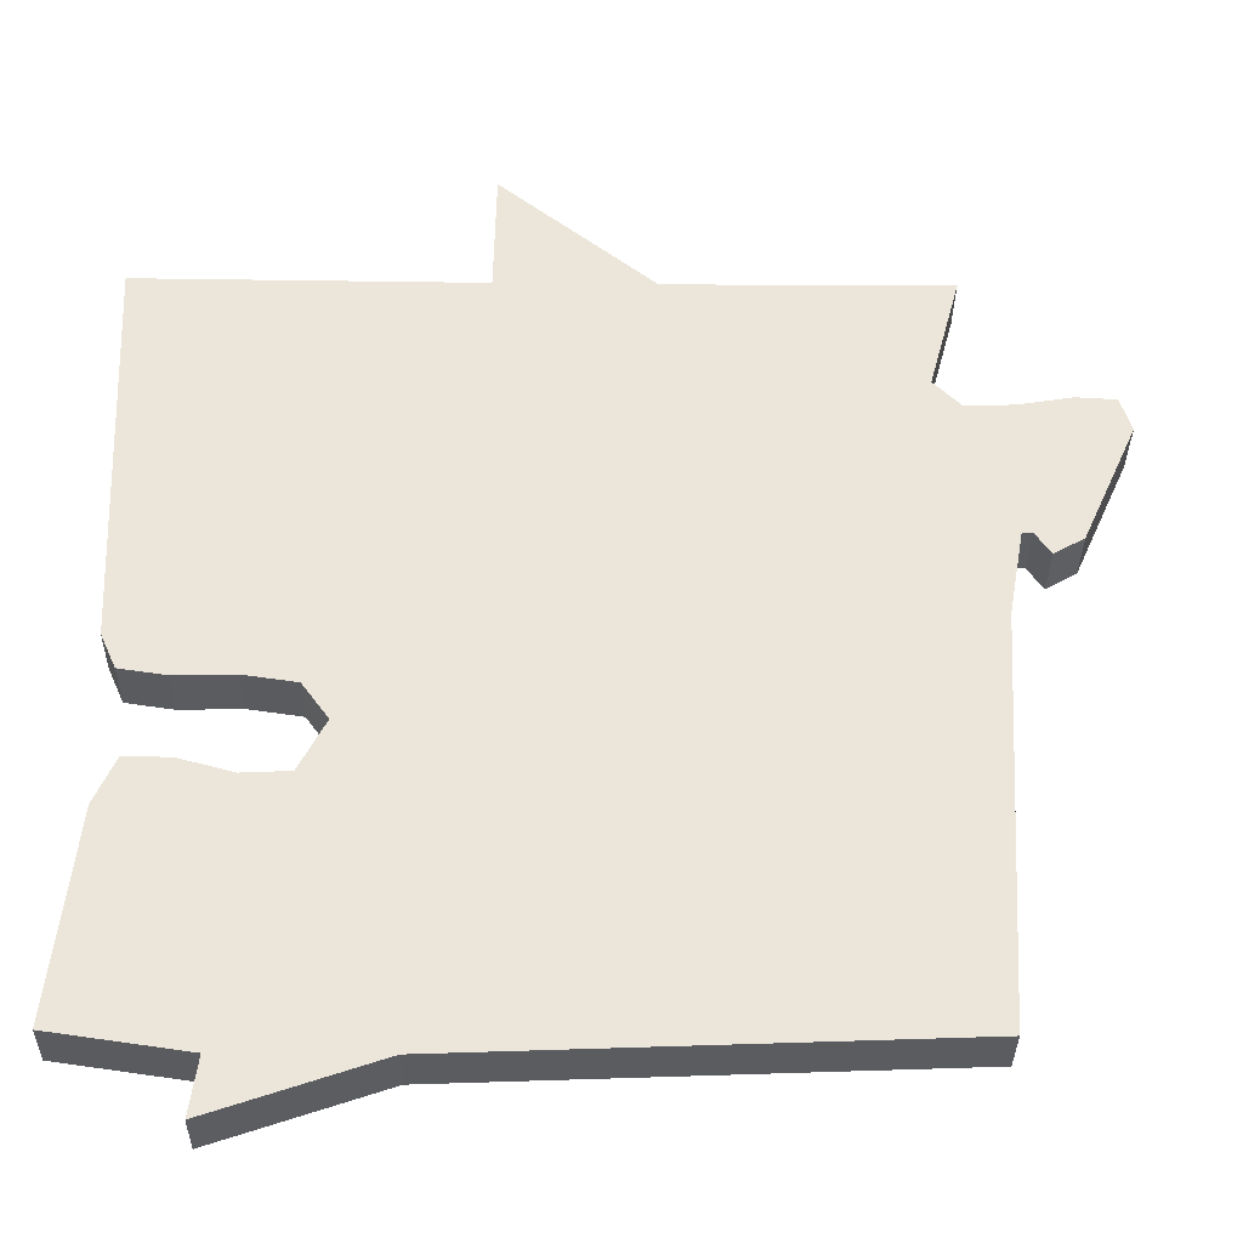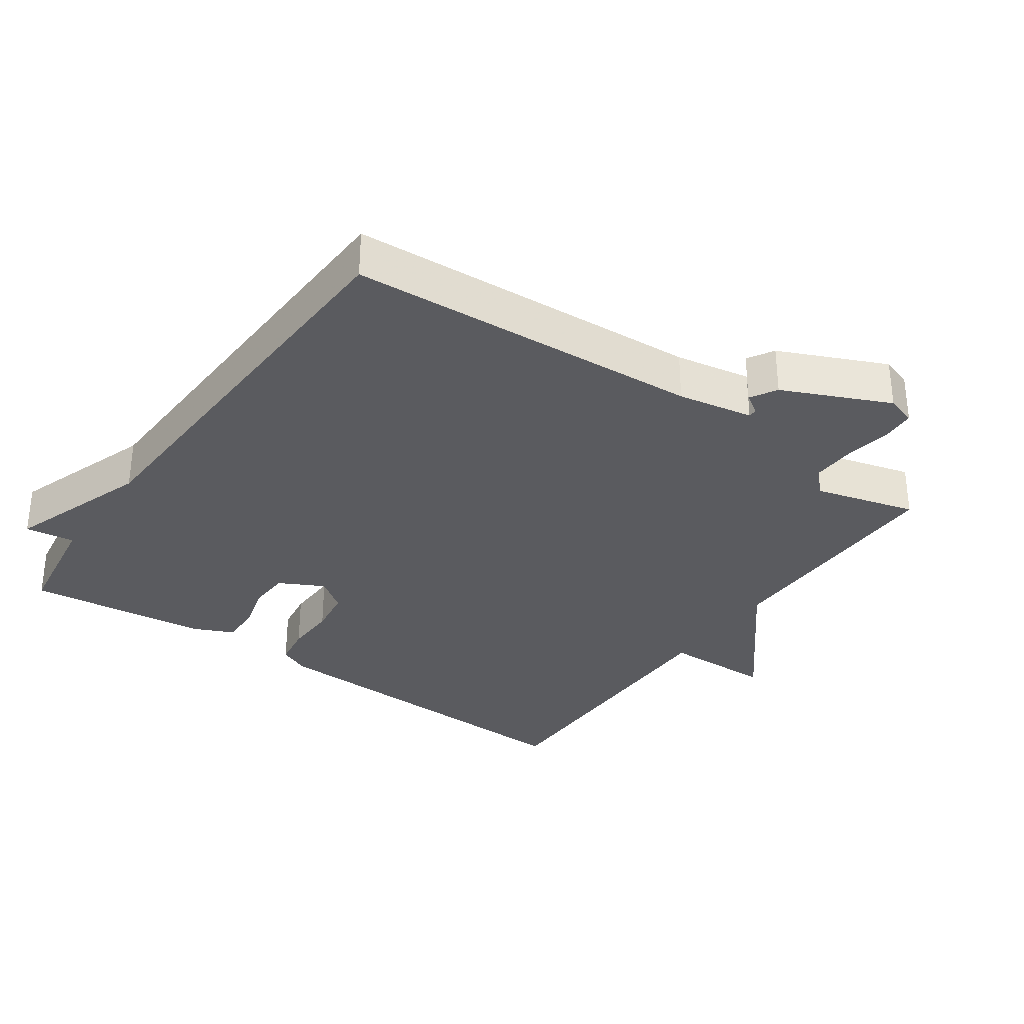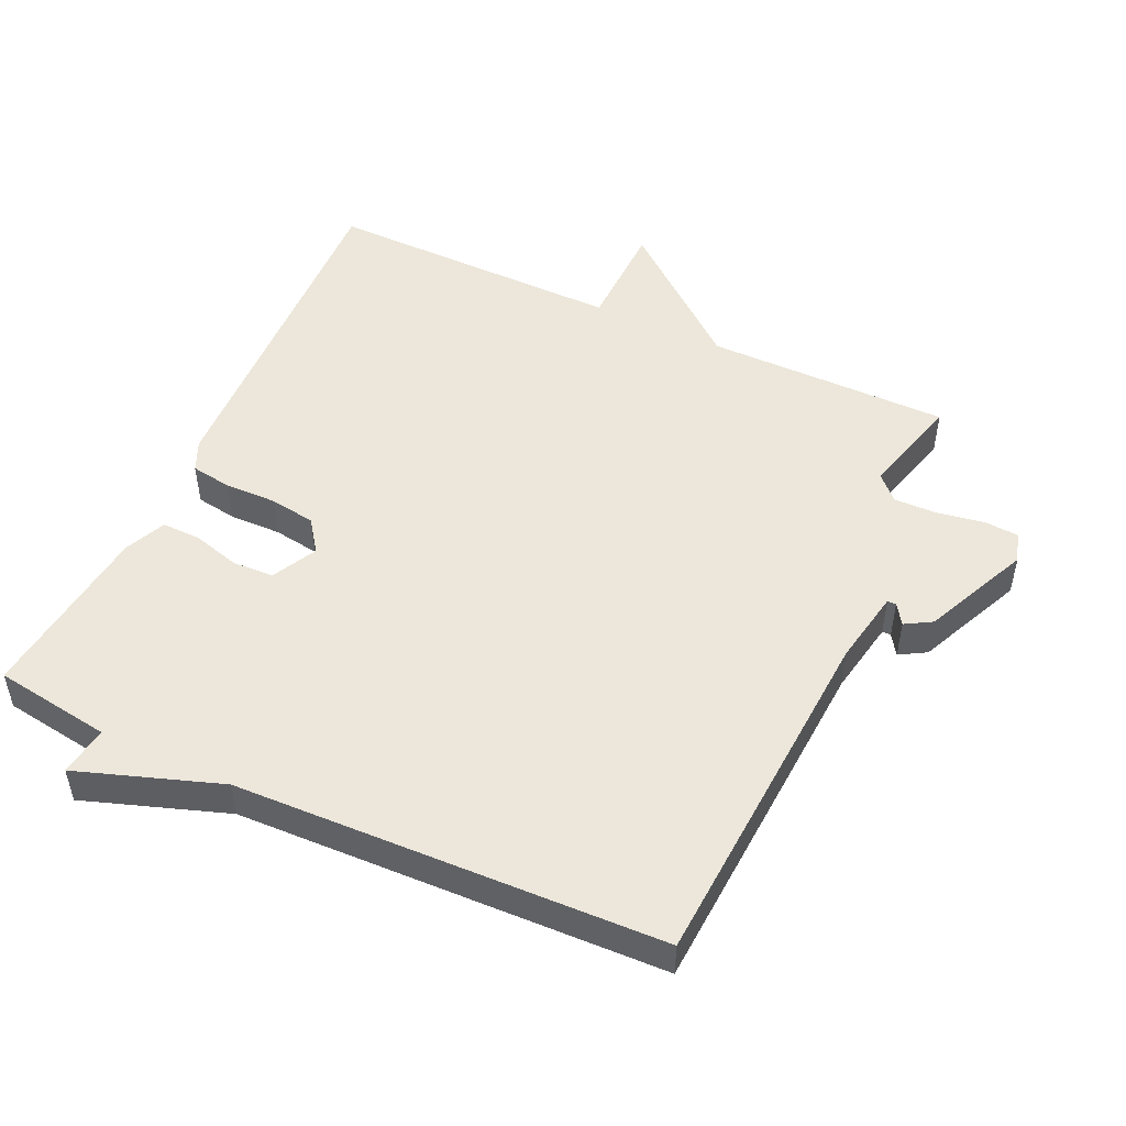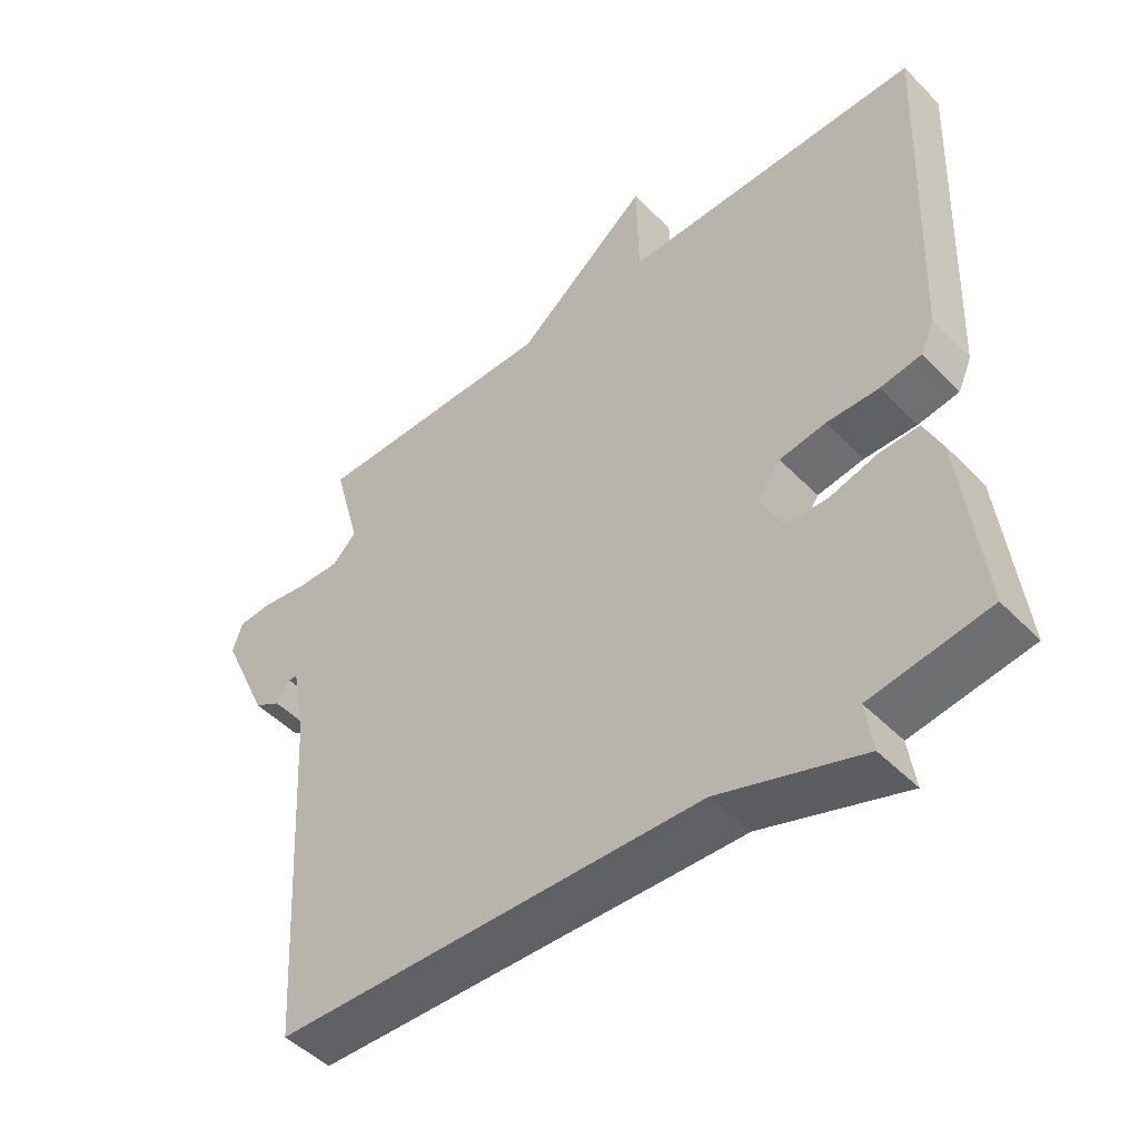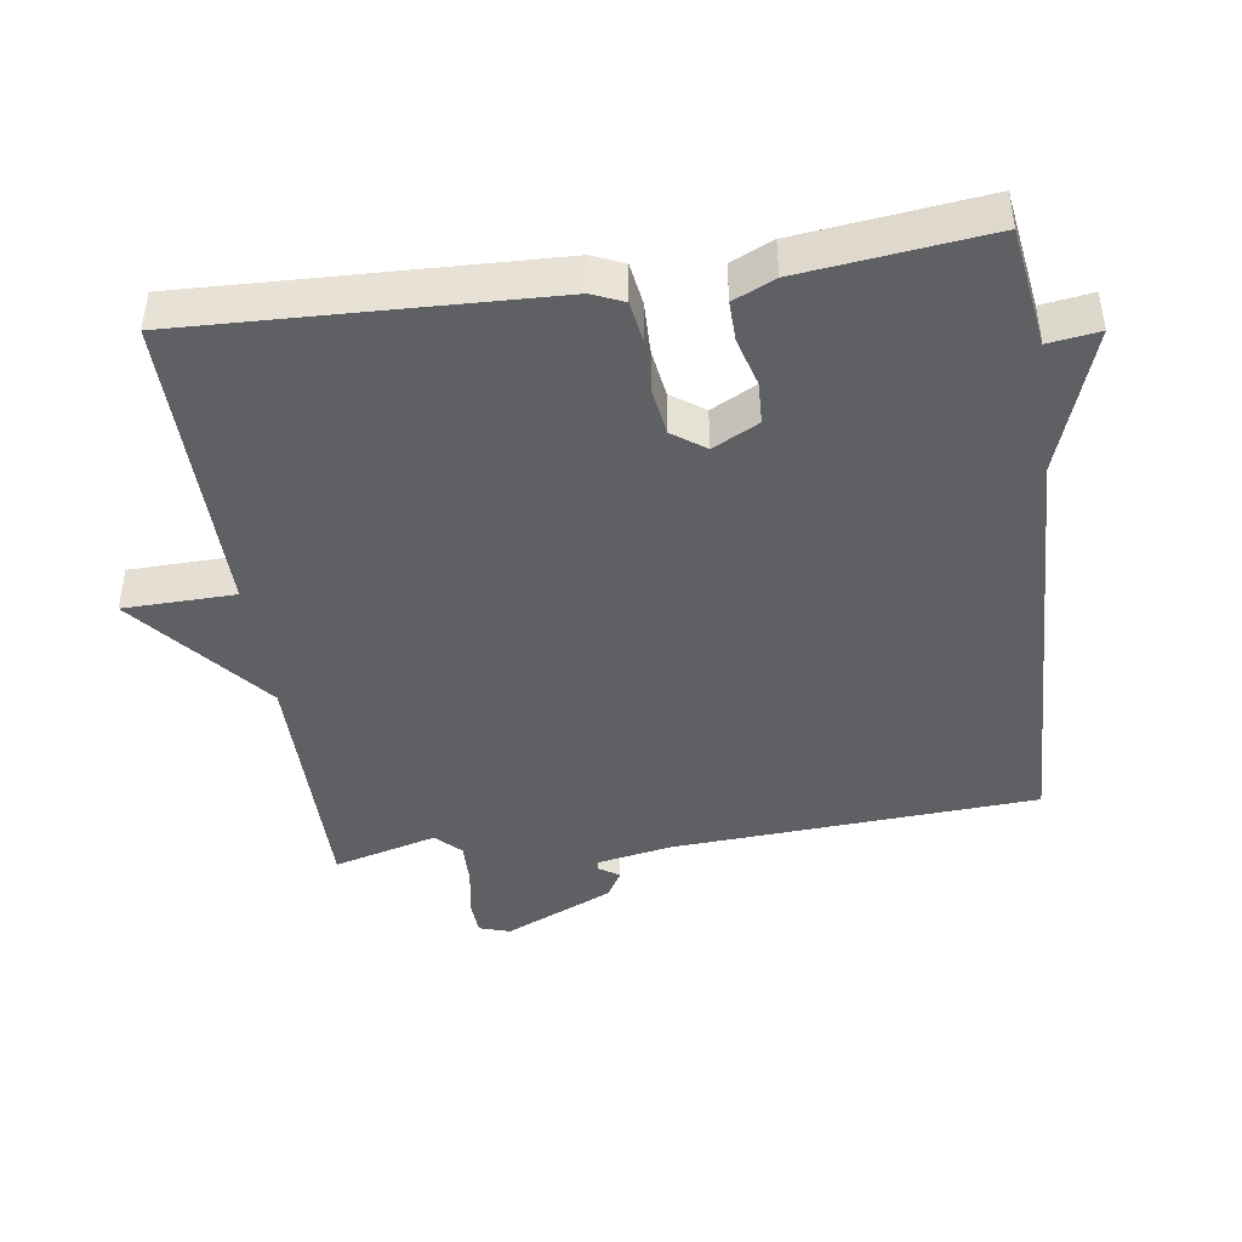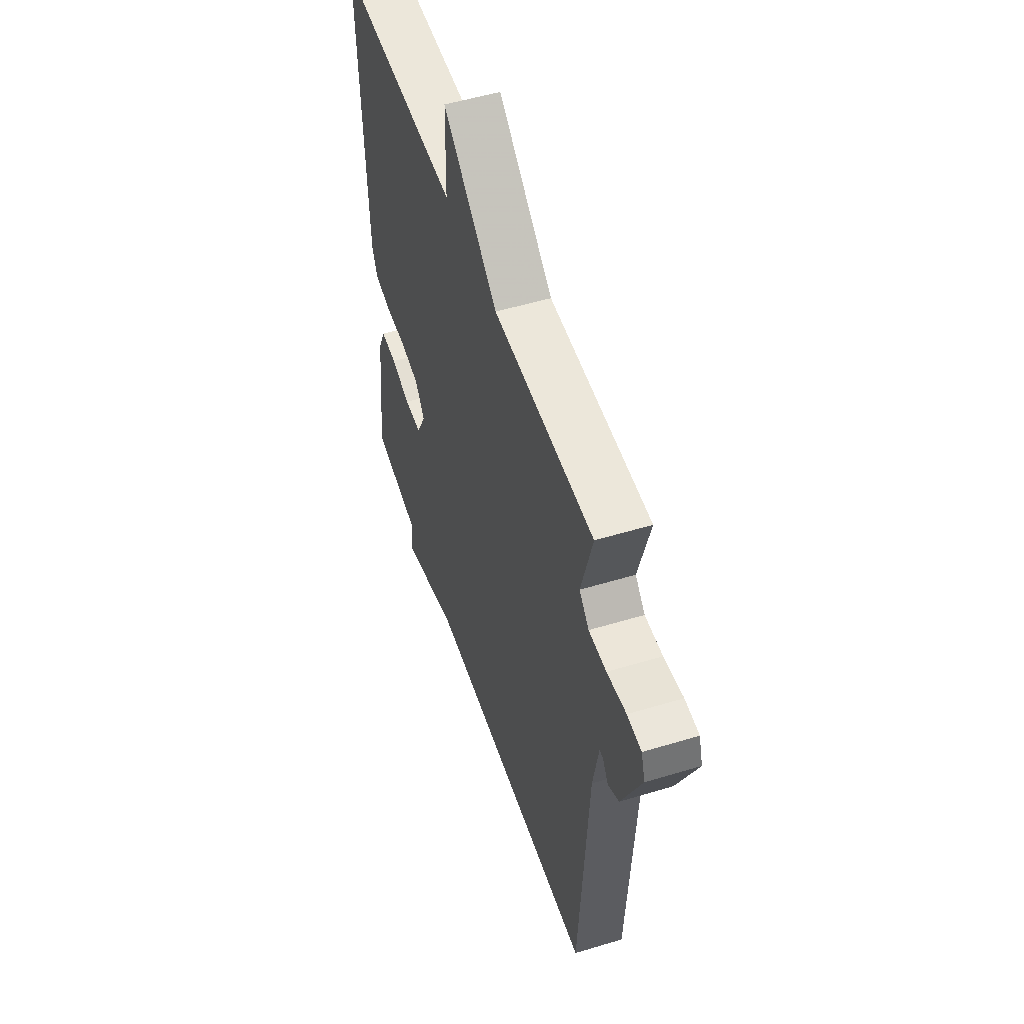
<metadata>
{"format":"obj","ext":"obj","renderer":"f3d","projection":"perspective","resolution":1024,"background":"white","views":[{"elev":-34.4,"azim":179.2,"up":"+Z"},{"elev":-32.8,"azim":-125.0,"up":"+Y"},{"elev":50.3,"azim":-155.0,"up":"+Y"},{"elev":-48.7,"azim":41.9,"up":"+Z"},{"elev":-43.6,"azim":98.4,"up":"+Y"},{"elev":52.9,"azim":-108.0,"up":"+Z"}]}
</metadata>
<code>
v -0.5 0.07 -0.5
v -0.53 0.07 0.022
v -0.55 0.07 0.133
v -0.563 0.07 0.133
v -0.583 0.07 0.103
v -0.622 0.07 0.126
v -0.692 0.07 0.283
v -0.678 0.07 0.327
v -0.627 0.07 0.33
v -0.558 0.07 0.318
v -0.495 0.07 0.316
v -0.46 0.07 0.351
v -0.5 0.07 0.5
v -0.14 0.07 0.498
v 0.057 0.07 0.658
v 0.06 0.07 0.498
v 0.5 0.07 0.5
v 0.479 0.07 -0.016
v 0.459 0.07 -0.061
v 0.399 0.07 -0.07
v 0.323 0.07 -0.068
v 0.255 0.07 -0.078
v 0.221 0.07 -0.125
v 0.255 0.07 -0.191
v 0.316 0.07 -0.194
v 0.385 0.07 -0.175
v 0.443 0.07 -0.174
v 0.47 0.07 -0.234
v 0.5 0.07 -0.5
v 0.328 0.07 -0.525
v 0.338 0.07 -0.598
v 0.128 0.07 -0.525
v -0.5 0 -0.5
v -0.53 0 0.022
v -0.55 0 0.133
v -0.563 0 0.133
v -0.583 0 0.103
v -0.622 0 0.126
v -0.692 0 0.283
v -0.678 0 0.327
v -0.627 0 0.33
v -0.558 0 0.318
v -0.495 0 0.316
v -0.46 0 0.351
v -0.5 0 0.5
v -0.14 0 0.498
v 0.057 0 0.658
v 0.06 0 0.498
v 0.5 0 0.5
v 0.479 0 -0.016
v 0.459 0 -0.061
v 0.399 0 -0.07
v 0.323 0 -0.068
v 0.255 0 -0.078
v 0.221 0 -0.125
v 0.255 0 -0.191
v 0.316 0 -0.194
v 0.385 0 -0.175
v 0.443 0 -0.174
v 0.47 0 -0.234
v 0.5 0 -0.5
v 0.328 0 -0.525
v 0.338 0 -0.598
v 0.128 0 -0.525
f 30 31 32
f 30 32 1
f 29 30 1
f 28 29 1
f 27 28 1
f 26 27 1
f 25 26 1
f 24 25 1
f 23 24 1 2
f 22 23 2 3
f 21 22 3
f 20 21 3
f 19 20 3
f 18 19 3
f 17 18 3
f 16 17 3
f 16 3 4
f 15 16 4
f 14 15 4
f 12 13 14
f 11 12 14 4
f 5 6 7
f 4 5 7
f 11 4 7
f 10 11 7
f 7 8 9 10
f 64 63 62
f 33 64 62
f 33 62 61
f 33 61 60
f 33 60 59
f 33 59 58
f 33 58 57
f 33 57 56
f 34 33 56 55
f 35 34 55 54
f 35 54 53
f 35 53 52
f 35 52 51
f 35 51 50
f 35 50 49
f 35 49 48
f 36 35 48
f 36 48 47
f 36 47 46
f 46 45 44
f 36 46 44 43
f 39 38 37
f 39 37 36
f 39 36 43
f 39 43 42
f 42 41 40 39
f 1 33 34 2
f 2 34 35 3
f 3 35 36 4
f 4 36 37 5
f 5 37 38 6
f 6 38 39 7
f 7 39 40 8
f 8 40 41 9
f 9 41 42 10
f 10 42 43 11
f 11 43 44 12
f 12 44 45 13
f 13 45 46 14
f 14 46 47 15
f 15 47 48 16
f 16 48 49 17
f 17 49 50 18
f 18 50 51 19
f 19 51 52 20
f 20 52 53 21
f 21 53 54 22
f 22 54 55 23
f 23 55 56 24
f 24 56 57 25
f 25 57 58 26
f 26 58 59 27
f 27 59 60 28
f 28 60 61 29
f 29 61 62 30
f 30 62 63 31
f 31 63 64 32
f 32 64 33 1

</code>
